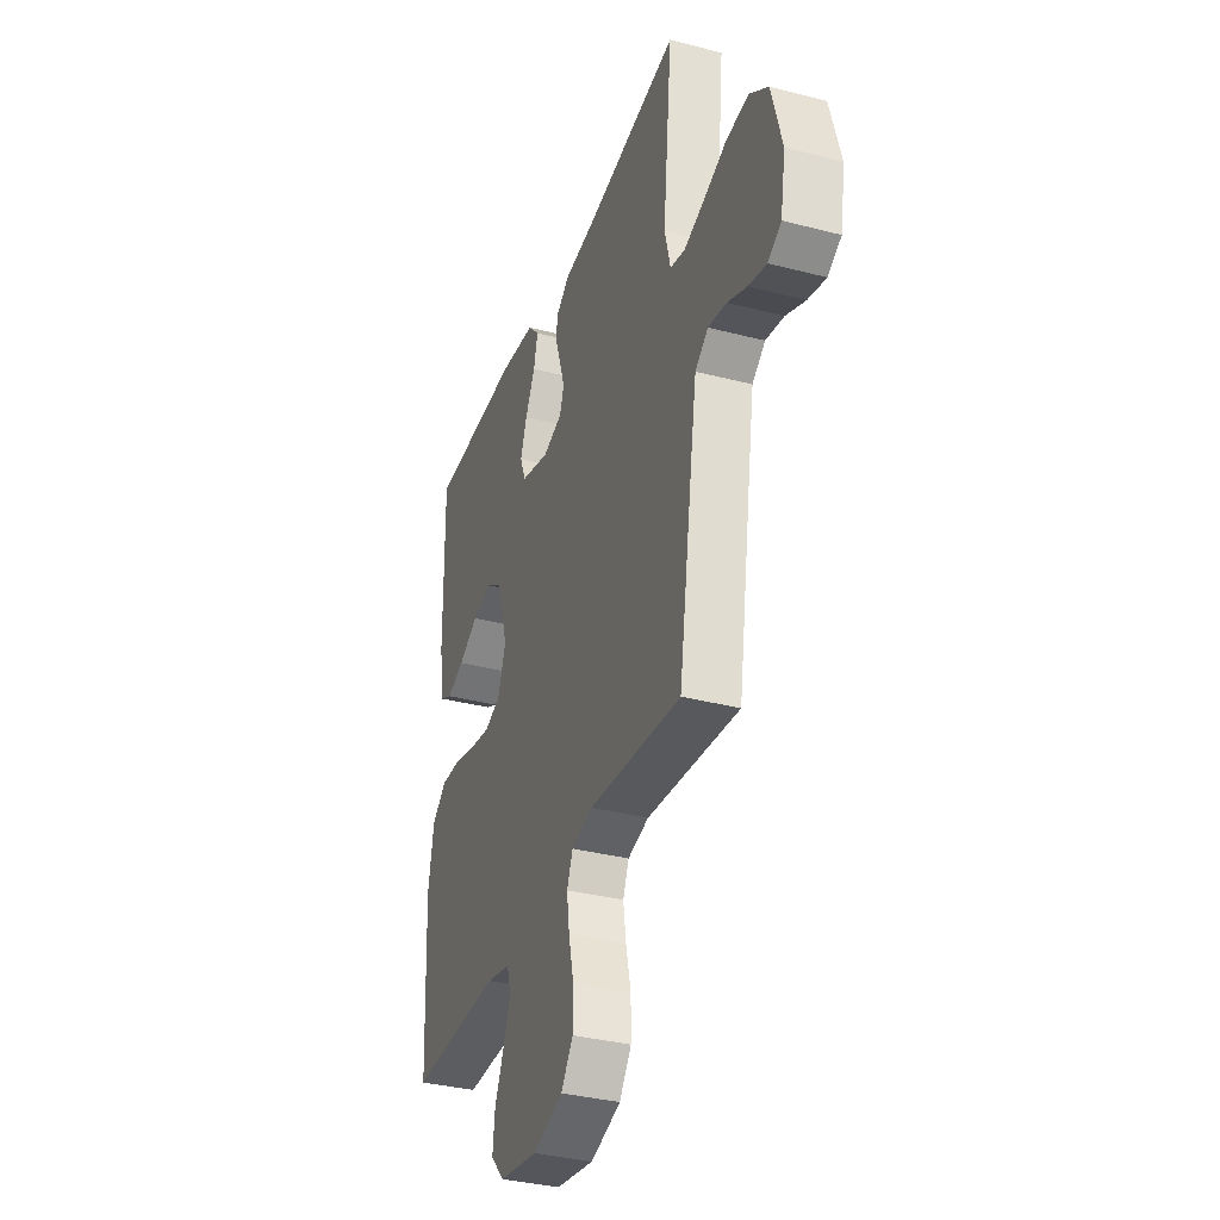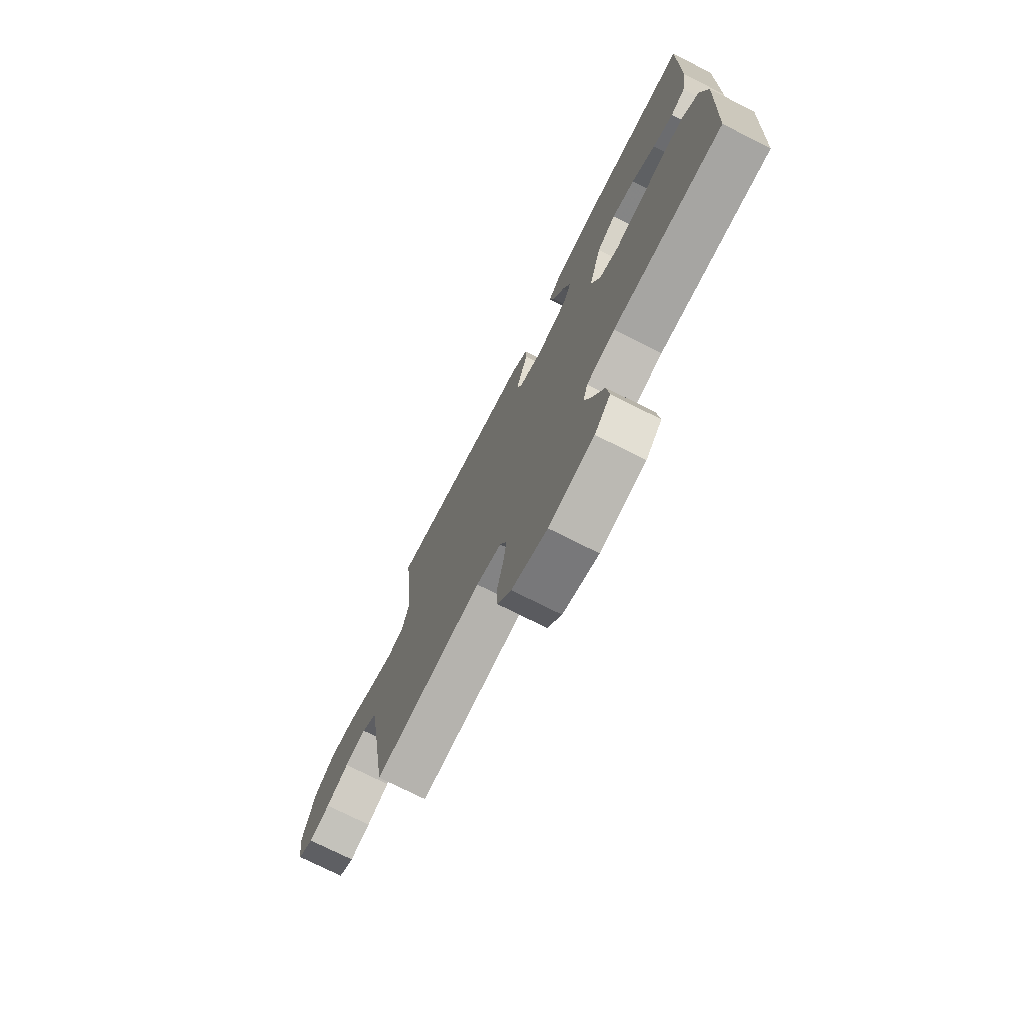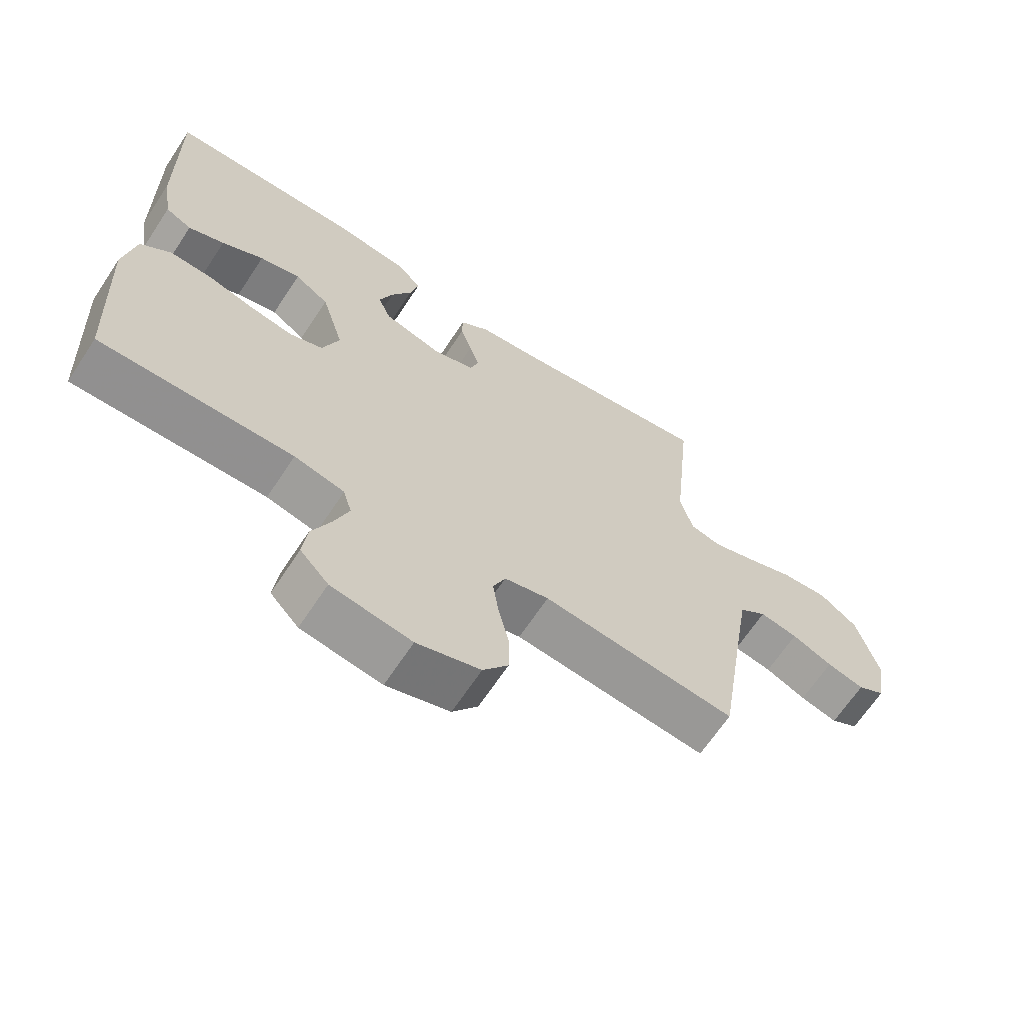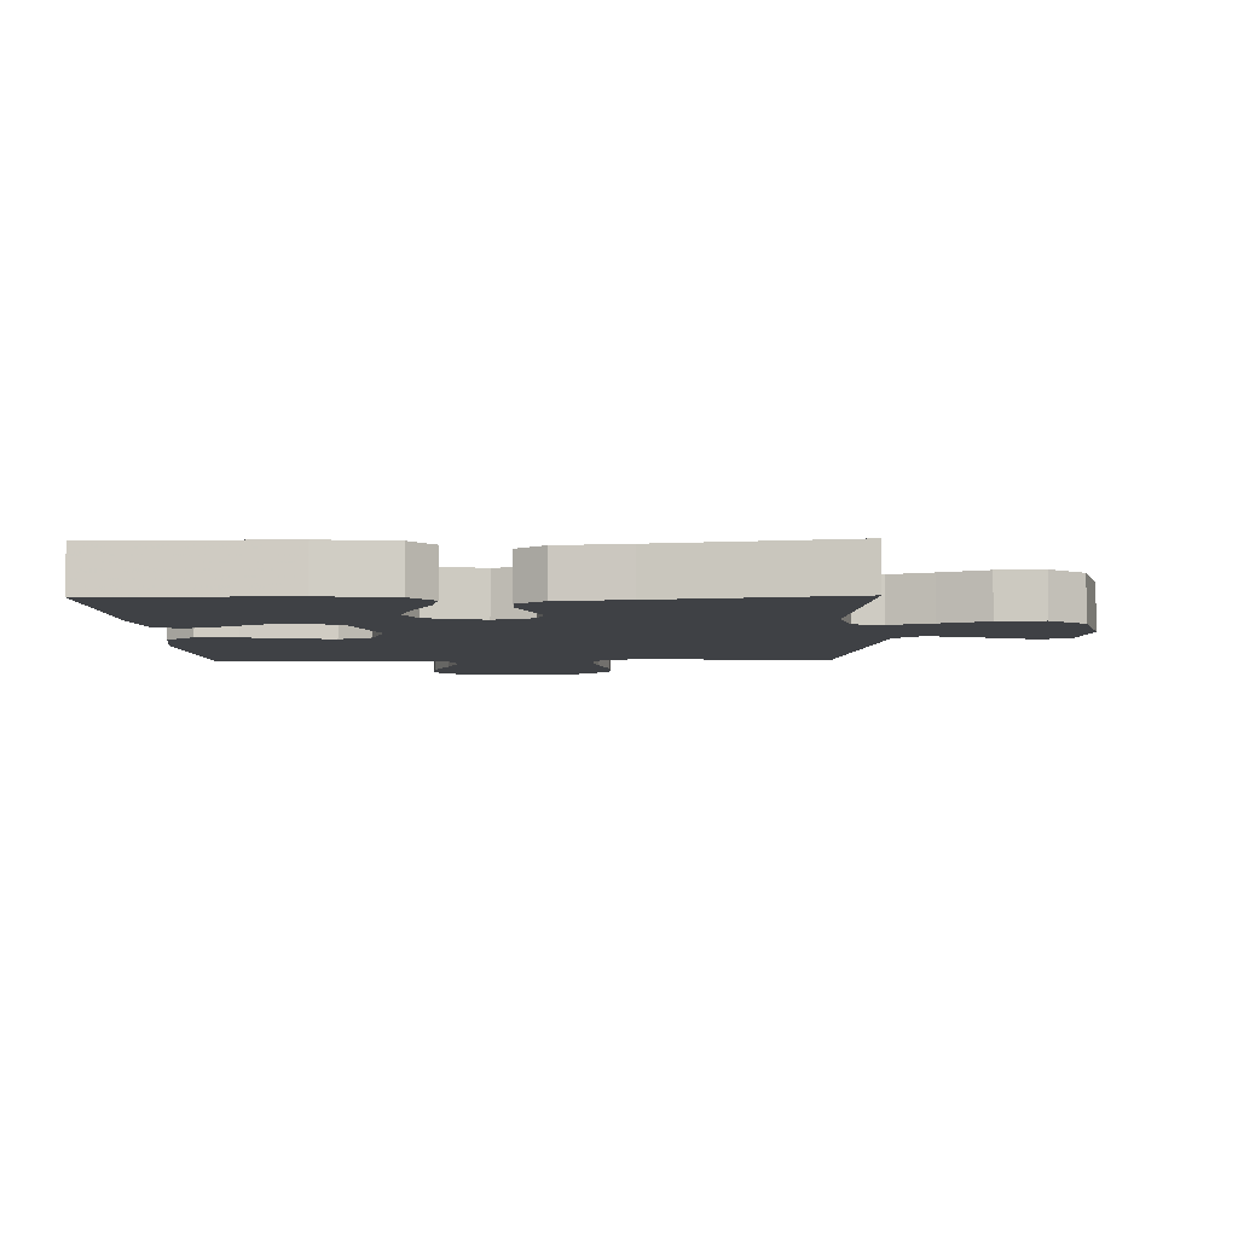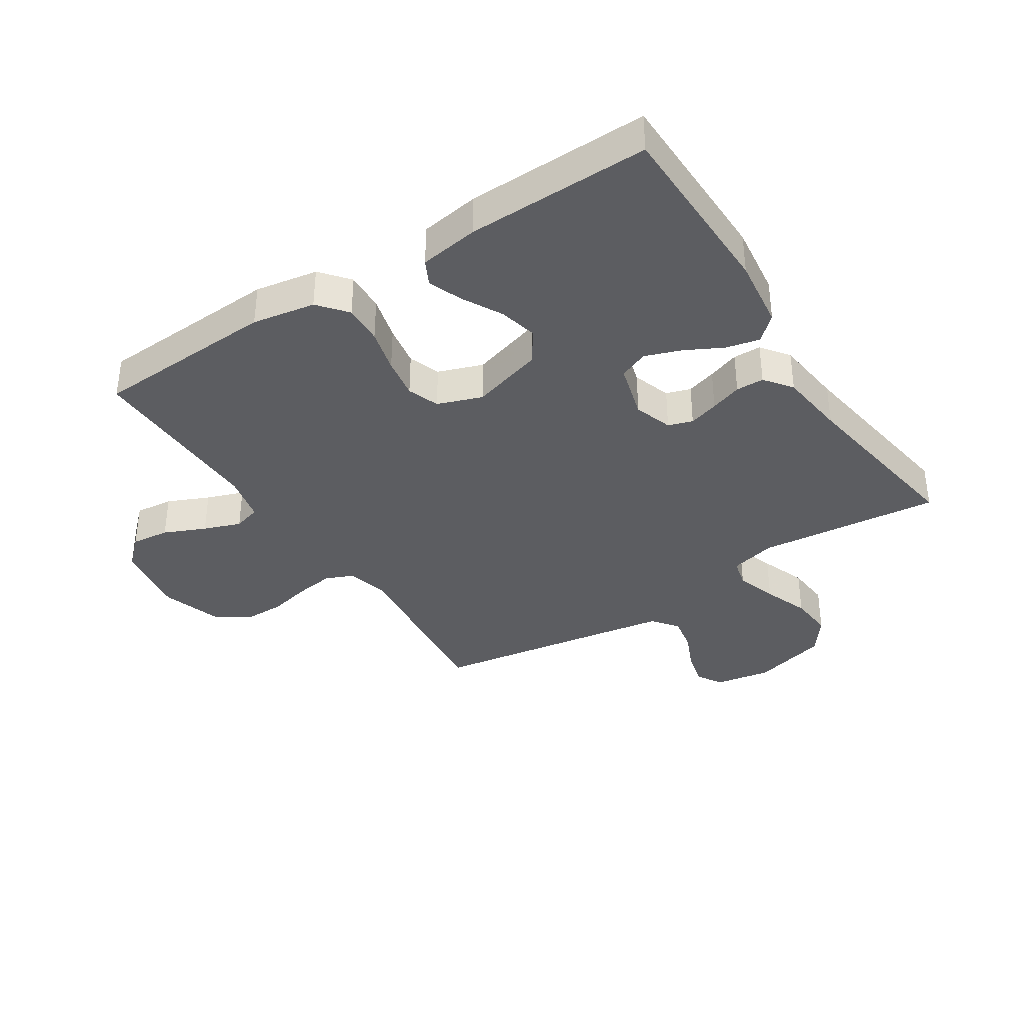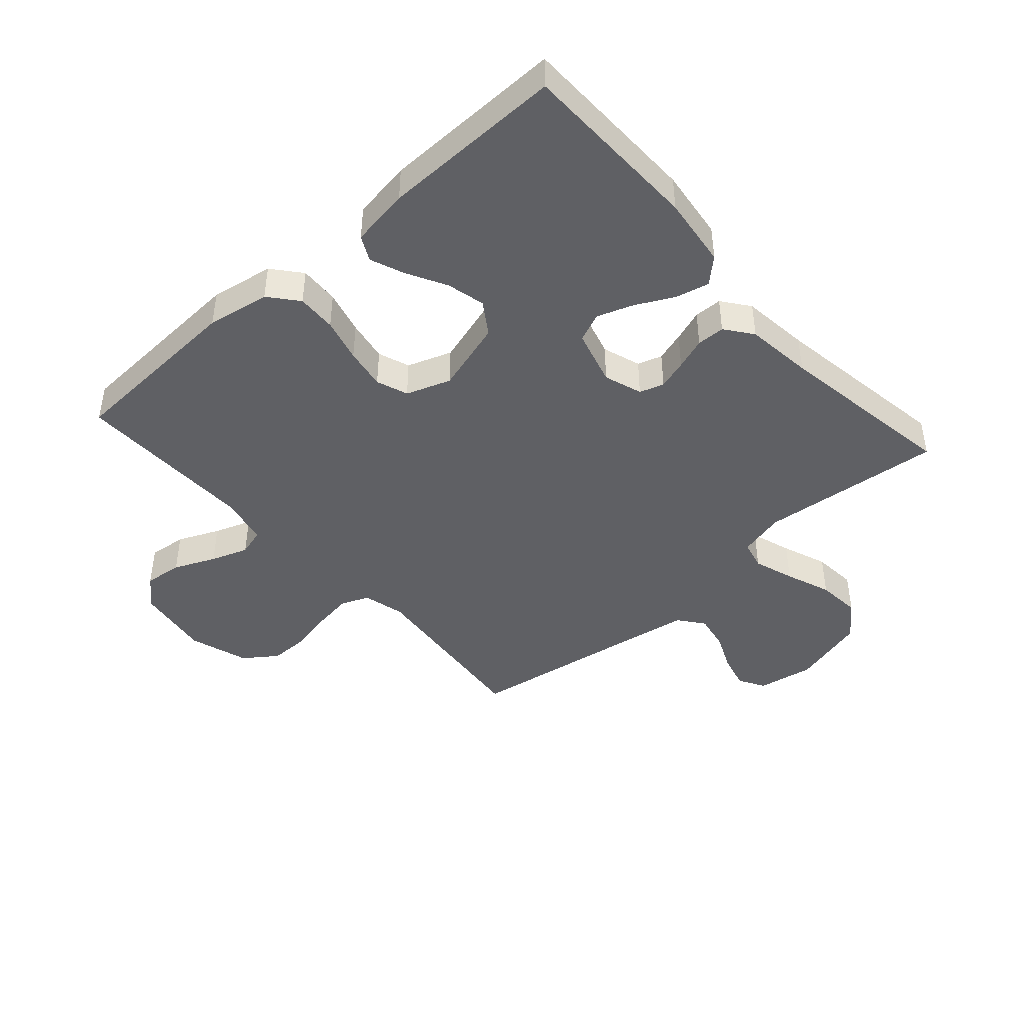
<metadata>
{"format":"obj","ext":"obj","renderer":"f3d","projection":"perspective","resolution":1024,"background":"white","views":[{"elev":-34.9,"azim":70.9,"up":"+Z"},{"elev":-74.5,"azim":-116.8,"up":"+Z"},{"elev":-66.1,"azim":-33.4,"up":"+Z"},{"elev":-5.5,"azim":1.3,"up":"+Y"},{"elev":-36.6,"azim":-57.1,"up":"+Y"},{"elev":-43.7,"azim":-48.3,"up":"+Y"}]}
</metadata>
<code>
v -0.5 0.07 -0.5
v -0.515 0.07 -0.2
v -0.497 0.07 -0.097
v -0.45 0.07 -0.058
v -0.385 0.07 -0.061
v -0.313 0.07 -0.08
v -0.245 0.07 -0.092
v -0.193 0.07 -0.073
v -0.167 0.07 0
v -0.202 0.07 0.119
v -0.255 0.07 0.154
v -0.318 0.07 0.139
v -0.383 0.07 0.104
v -0.439 0.07 0.082
v -0.48 0.07 0.103
v -0.495 0.07 0.2
v -0.5 0.07 0.5
v -0.2 0.07 0.504
v -0.083 0.07 0.489
v -0.046 0.07 0.449
v -0.059 0.07 0.394
v -0.091 0.07 0.332
v -0.112 0.07 0.273
v -0.092 0.07 0.225
v 0 0.07 0.199
v 0.063 0.07 0.22
v 0.076 0.07 0.26
v 0.061 0.07 0.309
v 0.043 0.07 0.361
v 0.044 0.07 0.407
v 0.089 0.07 0.441
v 0.2 0.07 0.454
v 0.5 0.07 0.5
v 0.47 0.07 0.2
v 0.489 0.07 0.124
v 0.537 0.07 0.112
v 0.604 0.07 0.134
v 0.679 0.07 0.162
v 0.752 0.07 0.168
v 0.811 0.07 0.124
v 0.845 0.07 0
v 0.829 0.07 -0.093
v 0.786 0.07 -0.118
v 0.728 0.07 -0.103
v 0.665 0.07 -0.075
v 0.606 0.07 -0.064
v 0.564 0.07 -0.096
v 0.547 0.07 -0.2
v 0.5 0.07 -0.5
v 0.2 0.07 -0.469
v 0.131 0.07 -0.486
v 0.112 0.07 -0.532
v 0.121 0.07 -0.595
v 0.137 0.07 -0.666
v 0.137 0.07 -0.733
v 0.098 0.07 -0.787
v 0 0.07 -0.818
v -0.124 0.07 -0.798
v -0.168 0.07 -0.751
v -0.161 0.07 -0.688
v -0.131 0.07 -0.62
v -0.109 0.07 -0.559
v -0.122 0.07 -0.514
v -0.2 0.07 -0.496
v -0.5 0 -0.5
v -0.515 0 -0.2
v -0.497 0 -0.097
v -0.45 0 -0.058
v -0.385 0 -0.061
v -0.313 0 -0.08
v -0.245 0 -0.092
v -0.193 0 -0.073
v -0.167 0 0
v -0.202 0 0.119
v -0.255 0 0.154
v -0.318 0 0.139
v -0.383 0 0.104
v -0.439 0 0.082
v -0.48 0 0.103
v -0.495 0 0.2
v -0.5 0 0.5
v -0.2 0 0.504
v -0.083 0 0.489
v -0.046 0 0.449
v -0.059 0 0.394
v -0.091 0 0.332
v -0.112 0 0.273
v -0.092 0 0.225
v 0 0 0.199
v 0.063 0 0.22
v 0.076 0 0.26
v 0.061 0 0.309
v 0.043 0 0.361
v 0.044 0 0.407
v 0.089 0 0.441
v 0.2 0 0.454
v 0.5 0 0.5
v 0.47 0 0.2
v 0.489 0 0.124
v 0.537 0 0.112
v 0.604 0 0.134
v 0.679 0 0.162
v 0.752 0 0.168
v 0.811 0 0.124
v 0.845 0 0
v 0.829 0 -0.093
v 0.786 0 -0.118
v 0.728 0 -0.103
v 0.665 0 -0.075
v 0.606 0 -0.064
v 0.564 0 -0.096
v 0.547 0 -0.2
v 0.5 0 -0.5
v 0.2 0 -0.469
v 0.131 0 -0.486
v 0.112 0 -0.532
v 0.121 0 -0.595
v 0.137 0 -0.666
v 0.137 0 -0.733
v 0.098 0 -0.787
v 0 0 -0.818
v -0.124 0 -0.798
v -0.168 0 -0.751
v -0.161 0 -0.688
v -0.131 0 -0.62
v -0.109 0 -0.559
v -0.122 0 -0.514
v -0.2 0 -0.496
f 58 59 60 61
f 58 61 62
f 57 58 62
f 56 57 62 63
f 53 54 55 56
f 52 53 56 63
f 48 49 50
f 47 48 50 51
f 42 43 44 45
f 42 45 46
f 41 42 46
f 40 41 46
f 37 38 39 40
f 36 37 40 46
f 35 36 46 47
f 32 33 34
f 32 34 35
f 28 29 30 31
f 27 28 31 32
f 26 27 32 35
f 19 20 21 22
f 19 22 23
f 18 19 23
f 17 18 23
f 16 17 23 24
f 12 13 14 15
f 11 12 15 16
f 3 4 5 6
f 3 6 7
f 64 1 2 3
f 64 3 7
f 51 52 63 64
f 51 64 7 8
f 47 51 8 9
f 25 26 35 47
f 25 47 9 10
f 11 16 24 25
f 10 11 25
f 125 124 123 122
f 126 125 122
f 126 122 121
f 127 126 121 120
f 120 119 118 117
f 127 120 117 116
f 114 113 112
f 115 114 112 111
f 109 108 107 106
f 110 109 106
f 110 106 105
f 110 105 104
f 104 103 102 101
f 110 104 101 100
f 111 110 100 99
f 98 97 96
f 99 98 96
f 95 94 93 92
f 96 95 92 91
f 99 96 91 90
f 86 85 84 83
f 87 86 83
f 87 83 82
f 87 82 81
f 88 87 81 80
f 79 78 77 76
f 80 79 76 75
f 70 69 68 67
f 71 70 67
f 67 66 65 128
f 71 67 128
f 128 127 116 115
f 72 71 128 115
f 73 72 115 111
f 111 99 90 89
f 74 73 111 89
f 89 88 80 75
f 89 75 74
f 1 65 66 2
f 2 66 67 3
f 3 67 68 4
f 4 68 69 5
f 5 69 70 6
f 6 70 71 7
f 7 71 72 8
f 8 72 73 9
f 9 73 74 10
f 10 74 75 11
f 11 75 76 12
f 12 76 77 13
f 13 77 78 14
f 14 78 79 15
f 15 79 80 16
f 16 80 81 17
f 17 81 82 18
f 18 82 83 19
f 19 83 84 20
f 20 84 85 21
f 21 85 86 22
f 22 86 87 23
f 23 87 88 24
f 24 88 89 25
f 25 89 90 26
f 26 90 91 27
f 27 91 92 28
f 28 92 93 29
f 29 93 94 30
f 30 94 95 31
f 31 95 96 32
f 32 96 97 33
f 33 97 98 34
f 34 98 99 35
f 35 99 100 36
f 36 100 101 37
f 37 101 102 38
f 38 102 103 39
f 39 103 104 40
f 40 104 105 41
f 41 105 106 42
f 42 106 107 43
f 43 107 108 44
f 44 108 109 45
f 45 109 110 46
f 46 110 111 47
f 47 111 112 48
f 48 112 113 49
f 49 113 114 50
f 50 114 115 51
f 51 115 116 52
f 52 116 117 53
f 53 117 118 54
f 54 118 119 55
f 55 119 120 56
f 56 120 121 57
f 57 121 122 58
f 58 122 123 59
f 59 123 124 60
f 60 124 125 61
f 61 125 126 62
f 62 126 127 63
f 63 127 128 64
f 64 128 65 1

</code>
